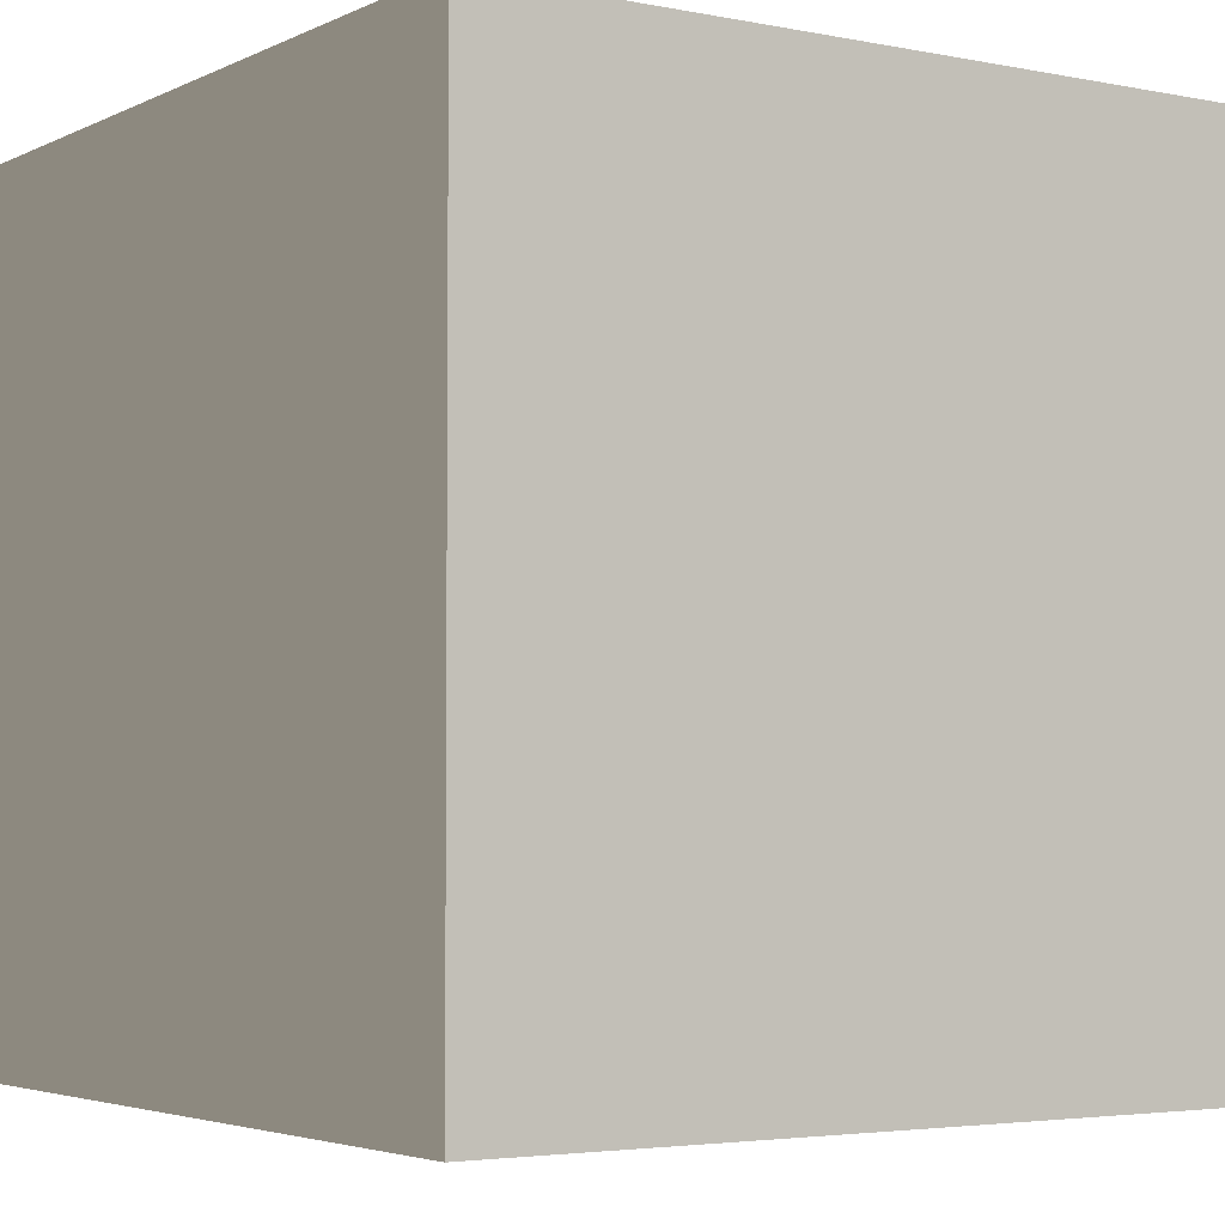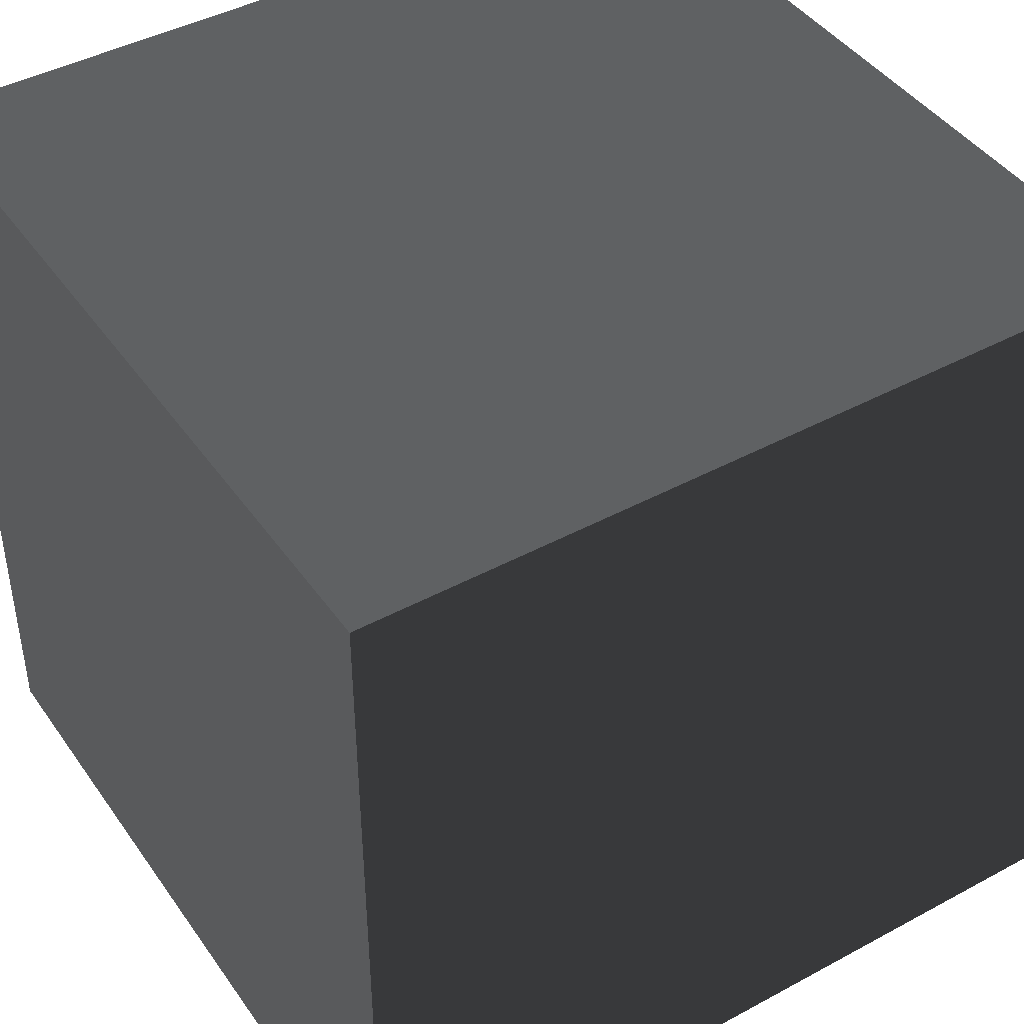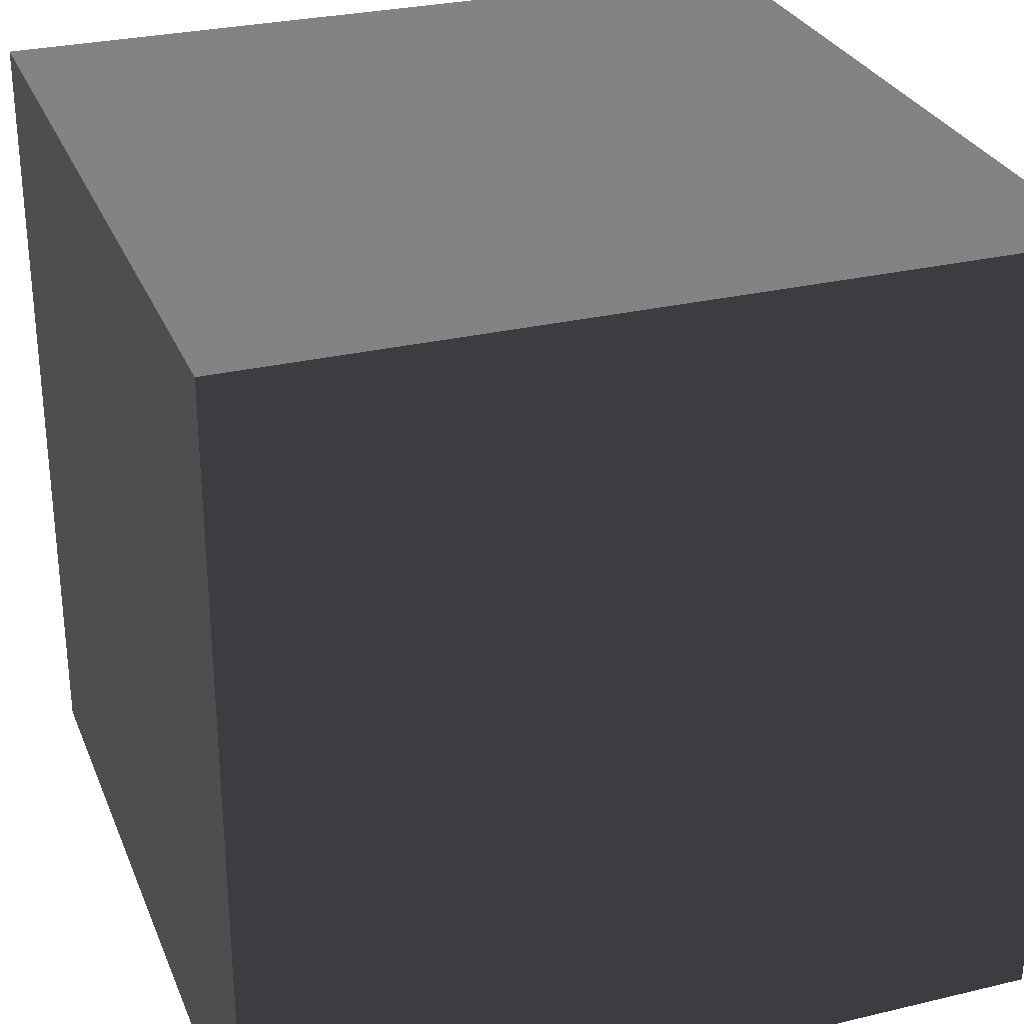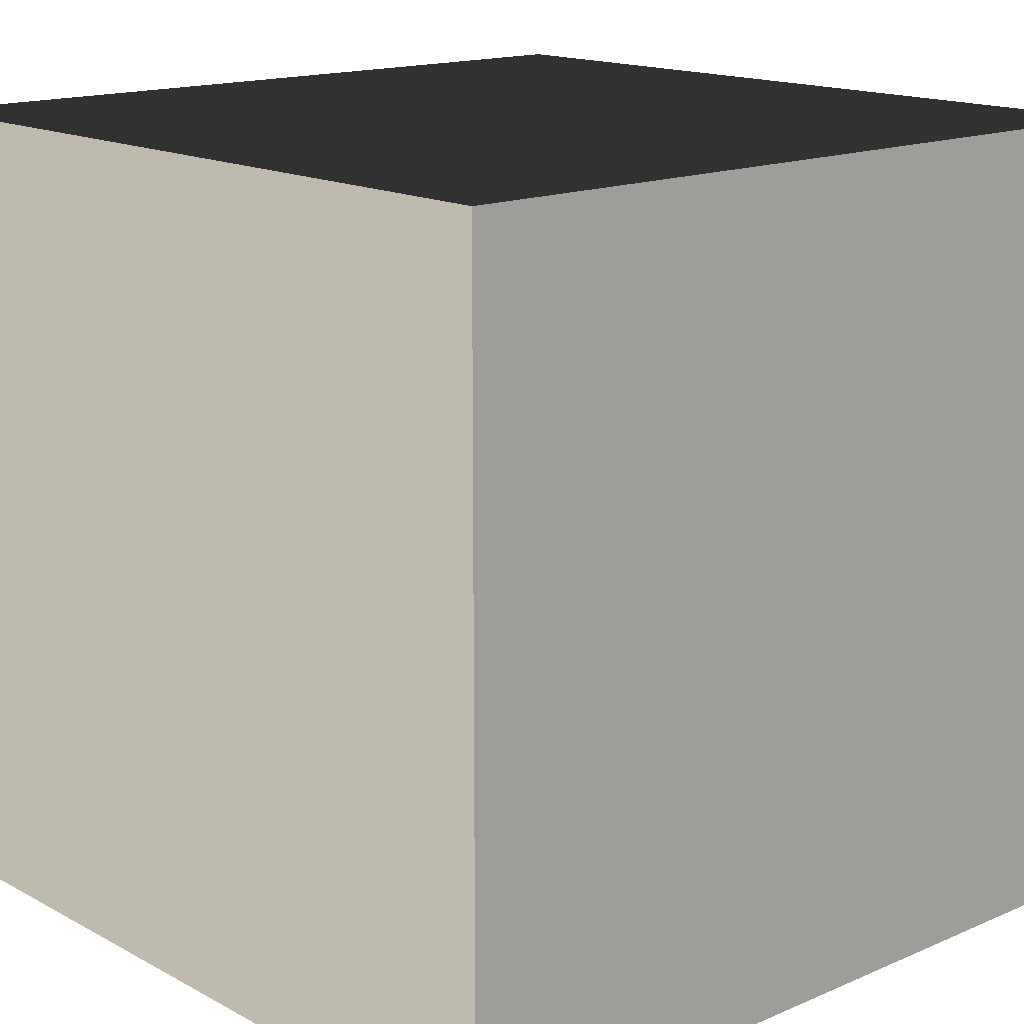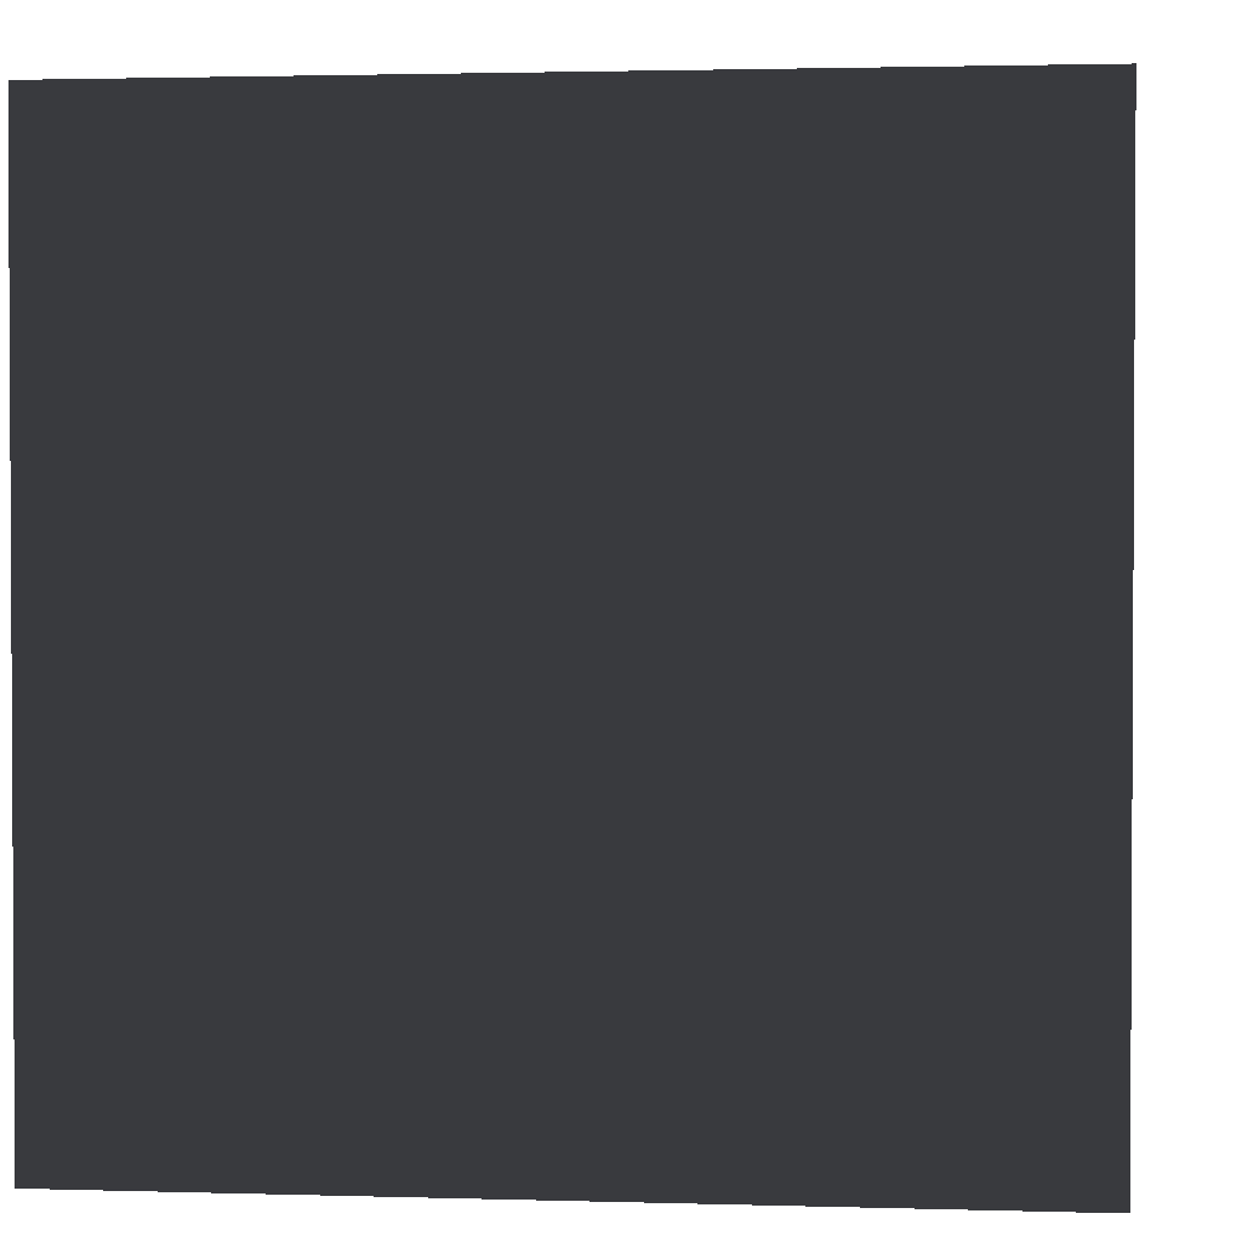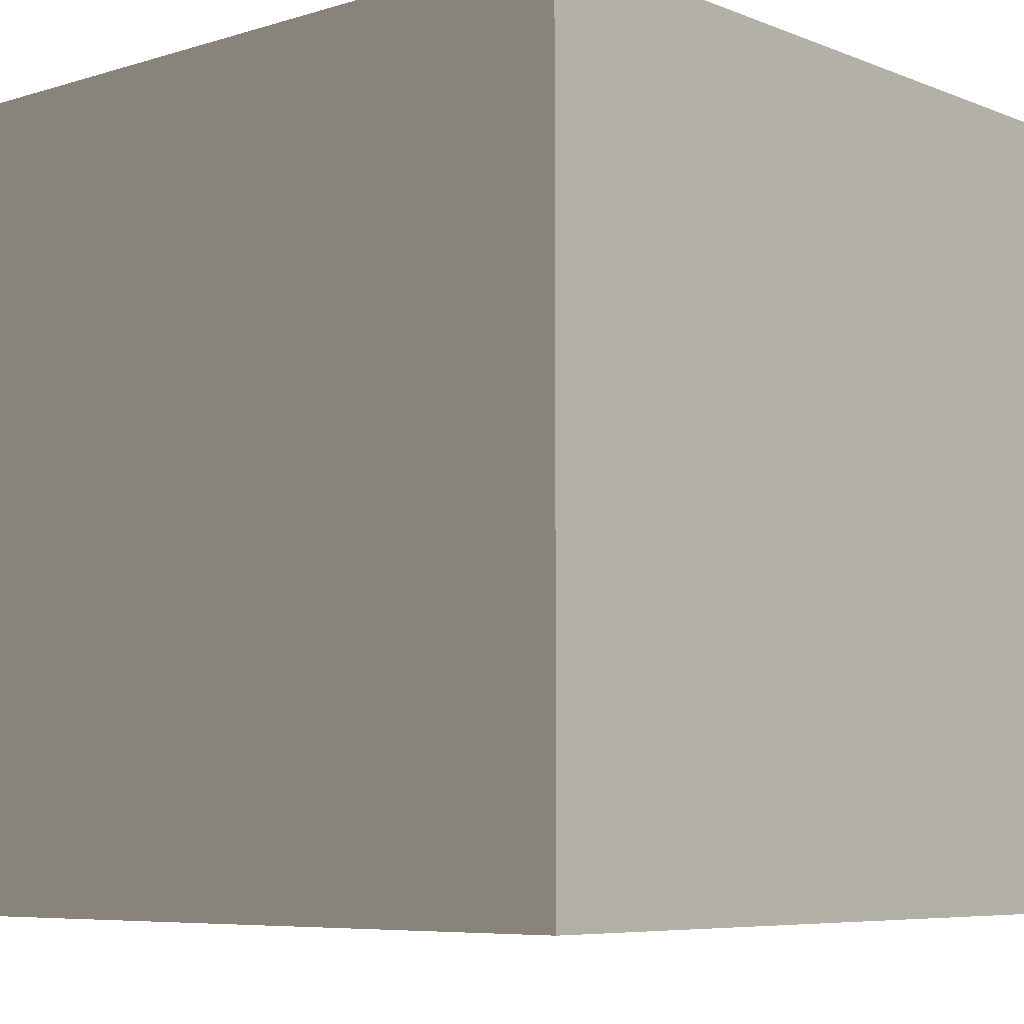
<metadata>
{"format":"obj","ext":"obj","renderer":"f3d","projection":"perspective","resolution":1024,"background":"white","views":[{"elev":-3.7,"azim":-123.7,"up":"+Y"},{"elev":43.6,"azim":-32.5,"up":"+Y"},{"elev":28.9,"azim":-19.5,"up":"+Z"},{"elev":15.6,"azim":-131.9,"up":"+Z"},{"elev":1.9,"azim":6.0,"up":"+Z"},{"elev":-6.8,"azim":-138.5,"up":"+Y"}]}
</metadata>
<code>
v -44.8 0 51.2
v -44.8 6.4 51.2
v -44.8 0 44.8
v -44.8 6.4 44.8
v -38.4 -0 51.2
v -38.4 6.4 51.2
v -38.4 -0 44.8
v -38.4 6.4 44.8
f 1 1 2
f 1 2 4
f 1 4 3
f 2 2 1
f 2 1 5
f 2 5 6
f 5 5 1
f 5 1 3
f 5 3 7
f 4 4 2
f 4 2 6
f 4 6 8
f 3 3 4
f 3 4 8
f 3 8 7
f 6 6 5
f 6 5 7
f 6 7 8

</code>
